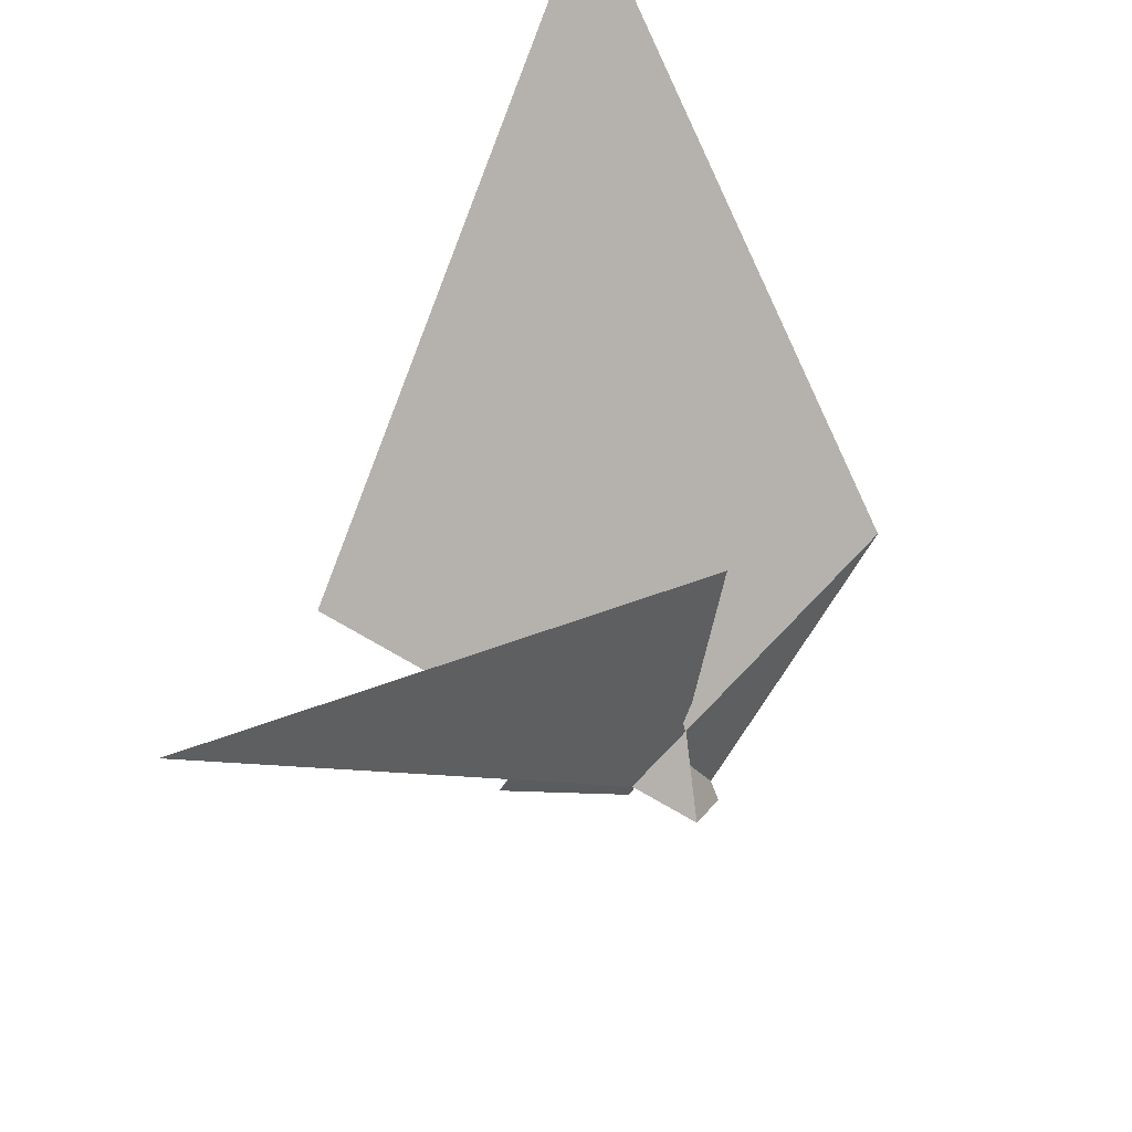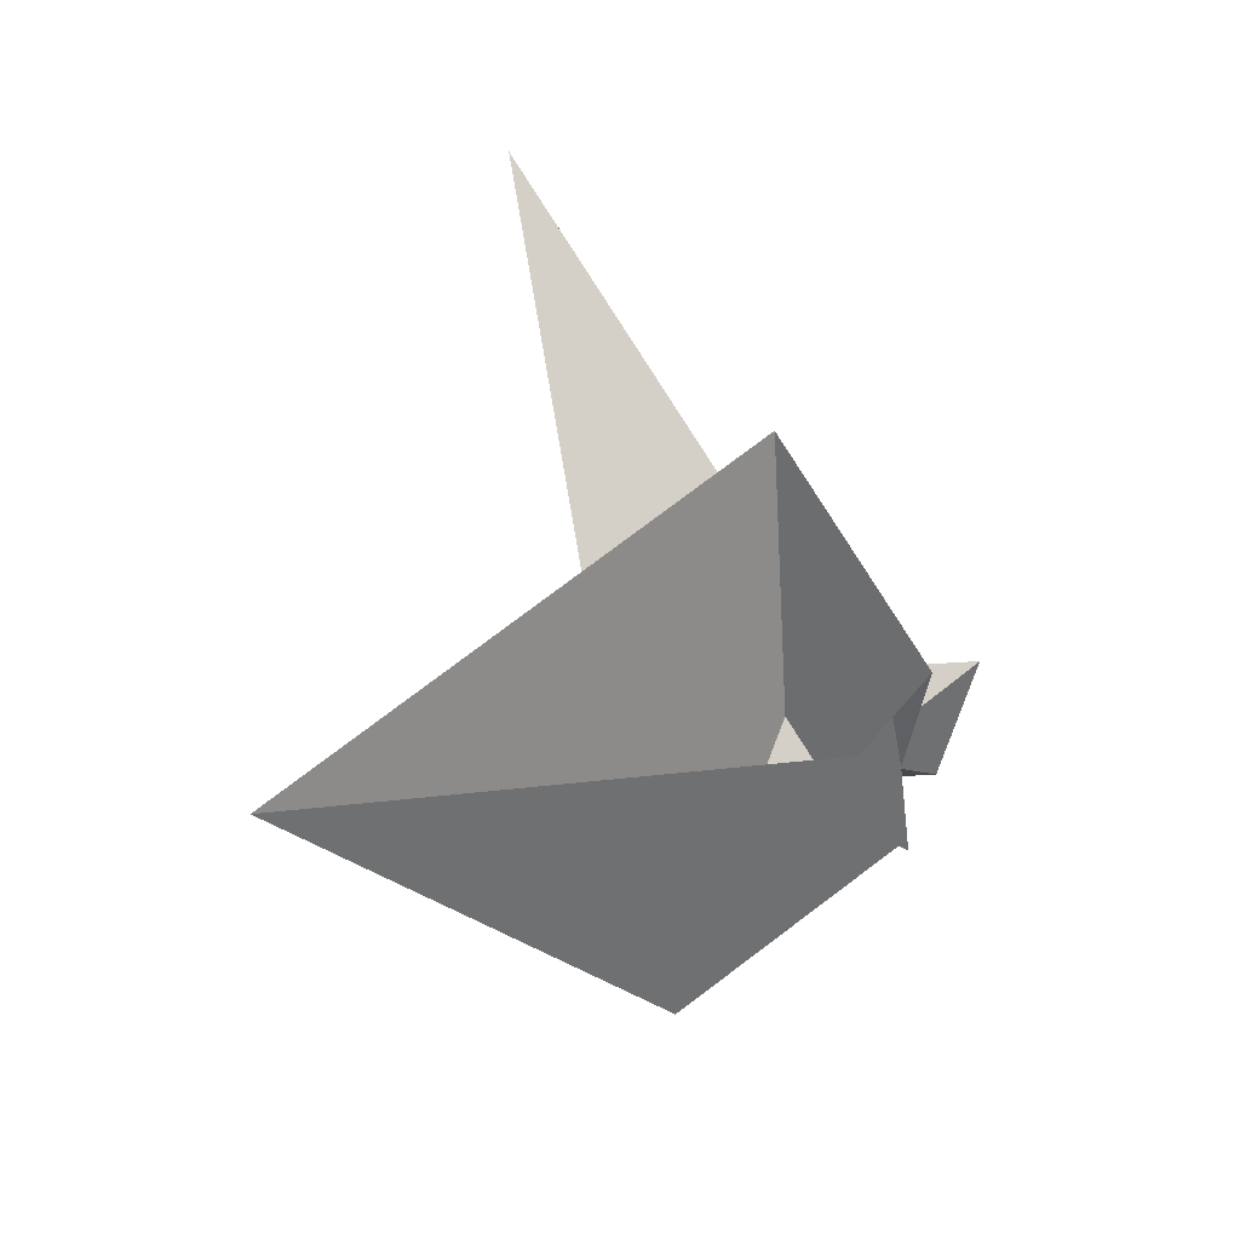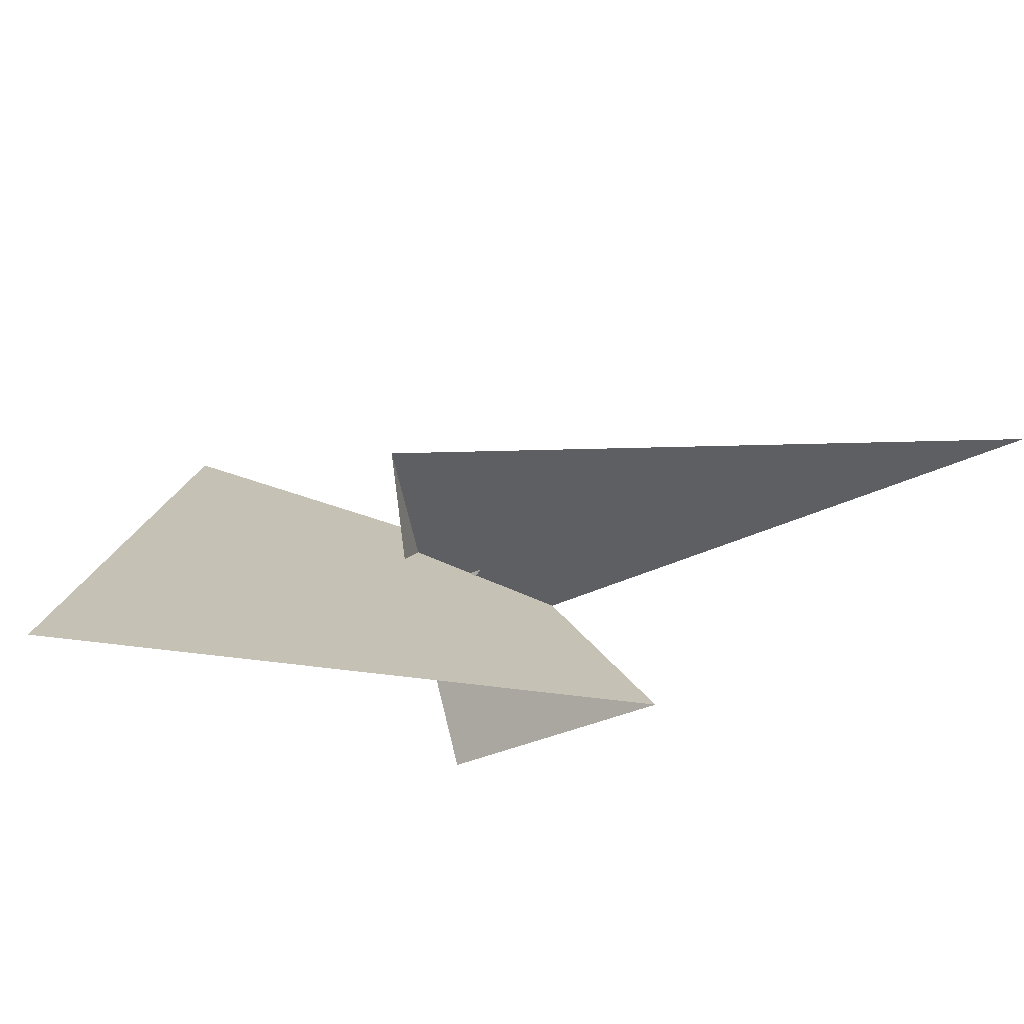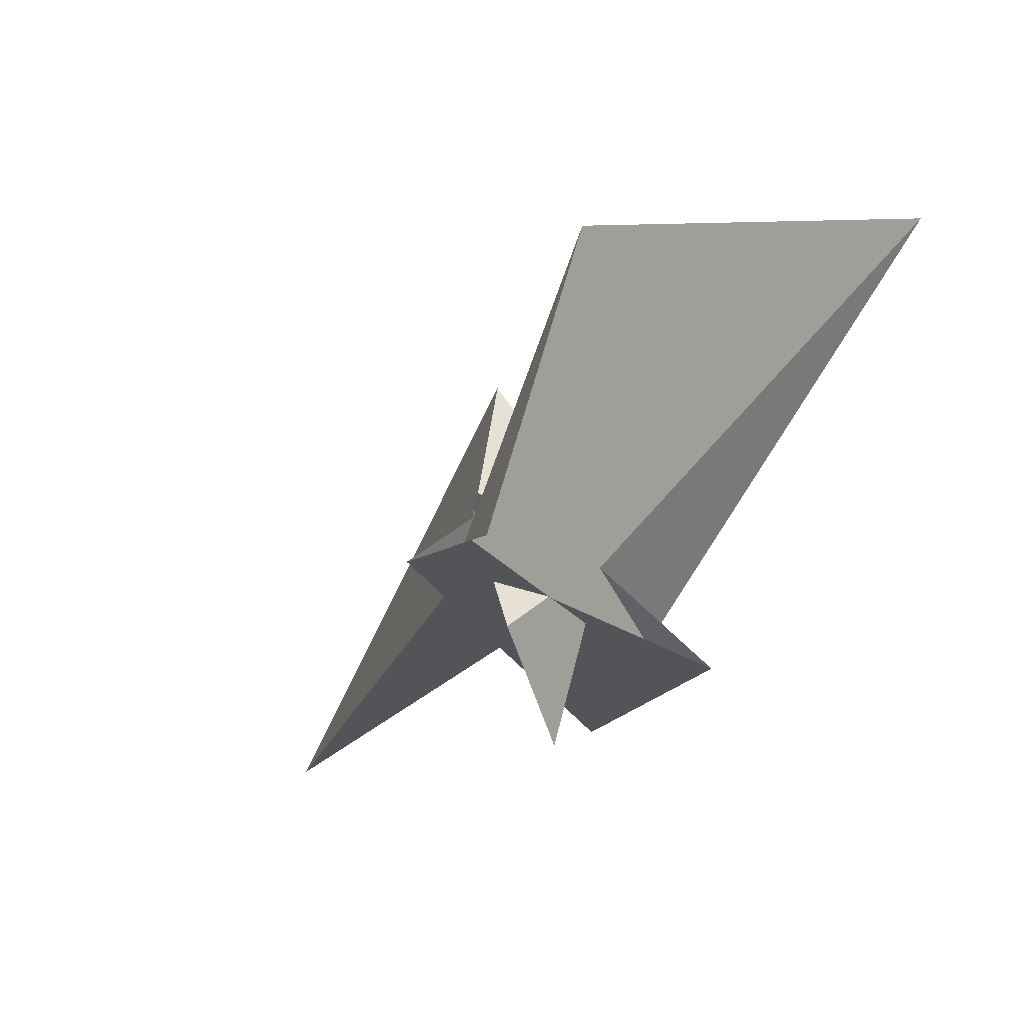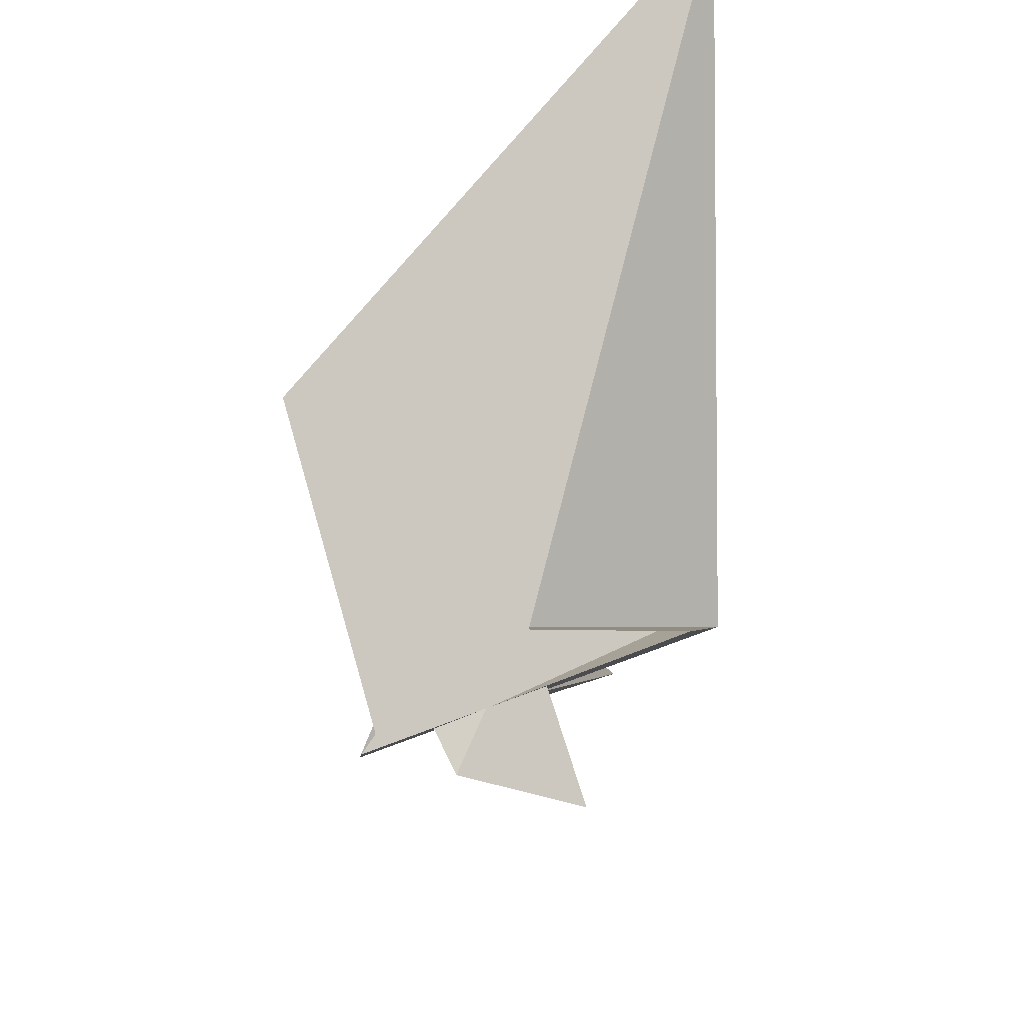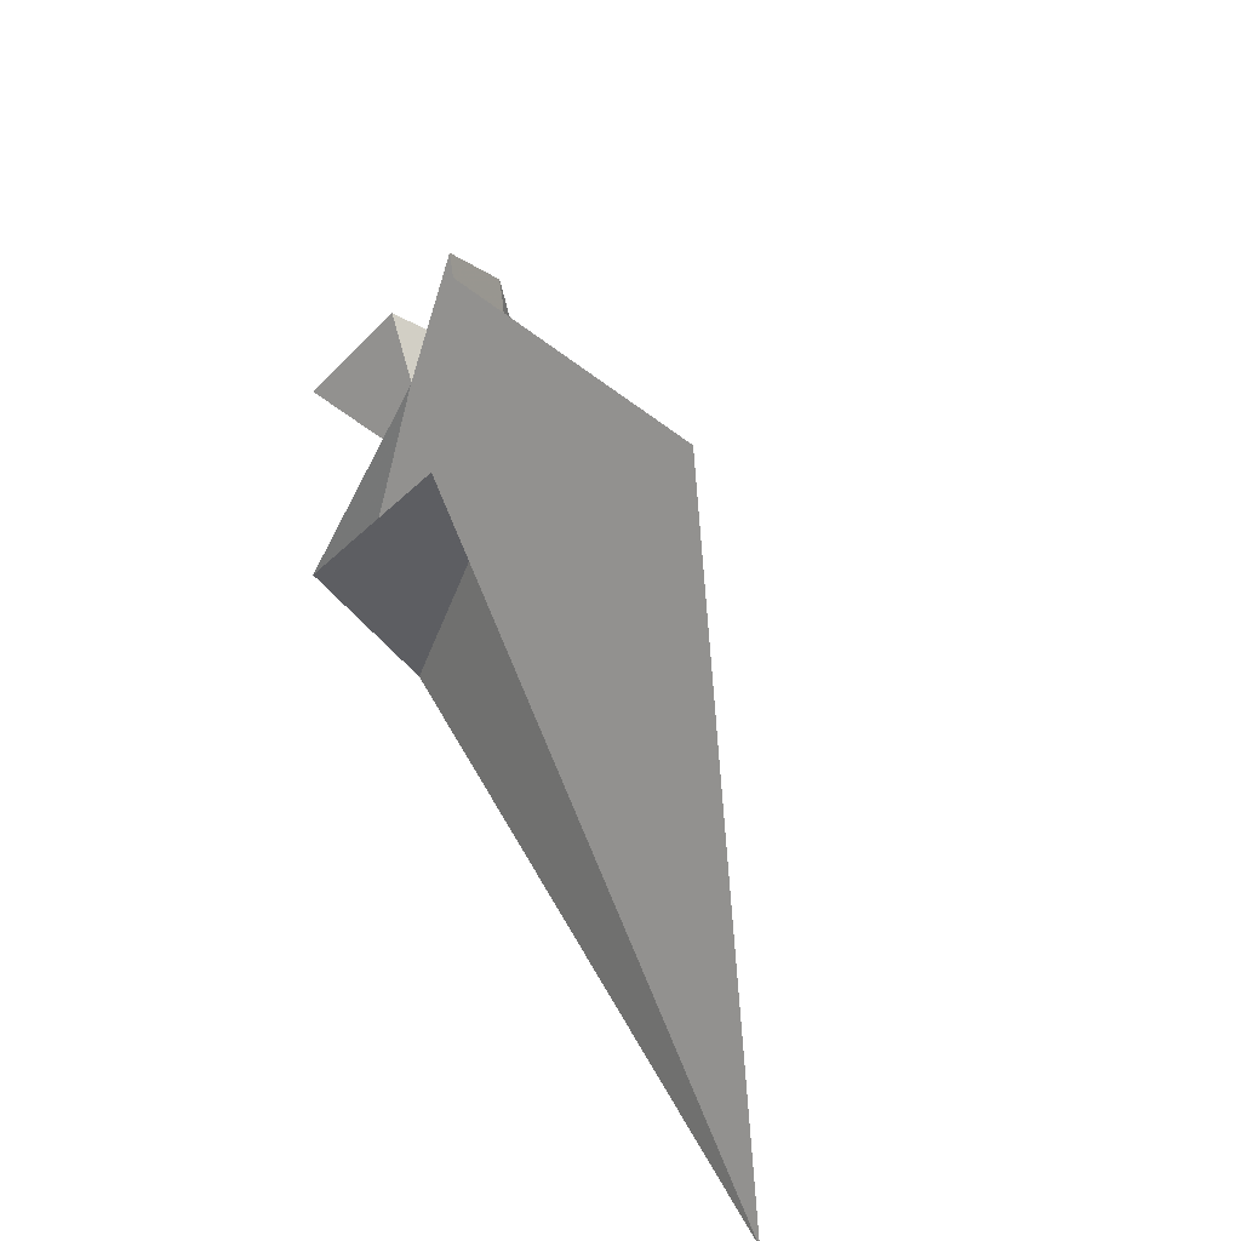
<metadata>
{"format":"obj","ext":"obj","renderer":"f3d","projection":"perspective","resolution":1024,"background":"white","views":[{"elev":48.3,"azim":-156.2,"up":"+Z"},{"elev":-40.2,"azim":66.9,"up":"+Y"},{"elev":64.1,"azim":74.5,"up":"+Z"},{"elev":-64.8,"azim":-46.7,"up":"+Z"},{"elev":-44.5,"azim":-2.4,"up":"+Z"},{"elev":-70.8,"azim":-138.4,"up":"+Y"}]}
</metadata>
<code>
v 15.34 -16.16 2.28
v 69.83 -132 204.6
v -15.89 1.915 1.537
v -7.46 3.76 -14.29
v -17.03 10.51 -17.41
v 9.646 -5.286 -15.91
v -17.55 9.25 -13.69
v 11.81 -20.22 16.75
v -5.738 -15.55 29.41
v -4.456 -10.04 14.53
v -1.49 -9.144 8.379
v -4.666 2.051 -37.98
v 33.84 20 -34.59
v -31.66 -10.02 -41.08
v 10.15 -5.796 -16.05
v -27.93 -12.16 -35.32
v -56.97 -76.75 33.51
v 11.85 -15.36 -1.425
v 9.927 -6.099 -15.79
v 55.54 -3.761 14.68
v -11.53 0.9301 -22.05
v 3.459 9.582 -7.487
v -20.43 1.947 18.2
v -22.1 -0.9979 0.8307
v 0.9727 10.98 12.64
v -7.421 8.685 24.74
v 12.87 16.52 13.6
v 57.29 163.7 141.1
v 2.561 -6.049 -20.19
v -33.02 14.06 -22.93
v 80.62 44.71 60.11
v 62.68 -17.84 1.821
v -22.96 -3.303 13.29
v -27.65 -15.21 65.65
v -7.886 27.95 40.52
v -6.859 30.92 19.23
v -4.707 -11.54 12.71
v -30.19 9.299 -21.28
v -15.99 -5.906 11.04
v -6.955 25.44 40.25
v 2.356 4.765 21.34
v 2.623 4.383 20.02
v -29.55 11.92 -17.7
v 13.24 19.3 17.22
f 1 2 9 8 6 5 7 4 3 10 11
f 1 2 17 16 14 15 13 12 18 19 20
f 3 4 27 13 12 21 22 25 24 23 26
f 5 6 22 21 29 32 31 30 14 15 28
f 5 7 36 35 16 17 24 23 33 34 28
f 8 9 39 33 34 37 38 29 21 12 18
f 6 8 18 19 36 35 40 41 42 25 22
f 3 10 37 38 43 30 14 16 35 40 26
f 1 11 41 40 26 23 33 39 31 32 20
f 10 11 41 42 44 27 13 15 28 34 37
f 2 9 39 31 30 43 44 42 25 24 17
f 4 7 36 19 20 32 29 38 43 44 27

</code>
